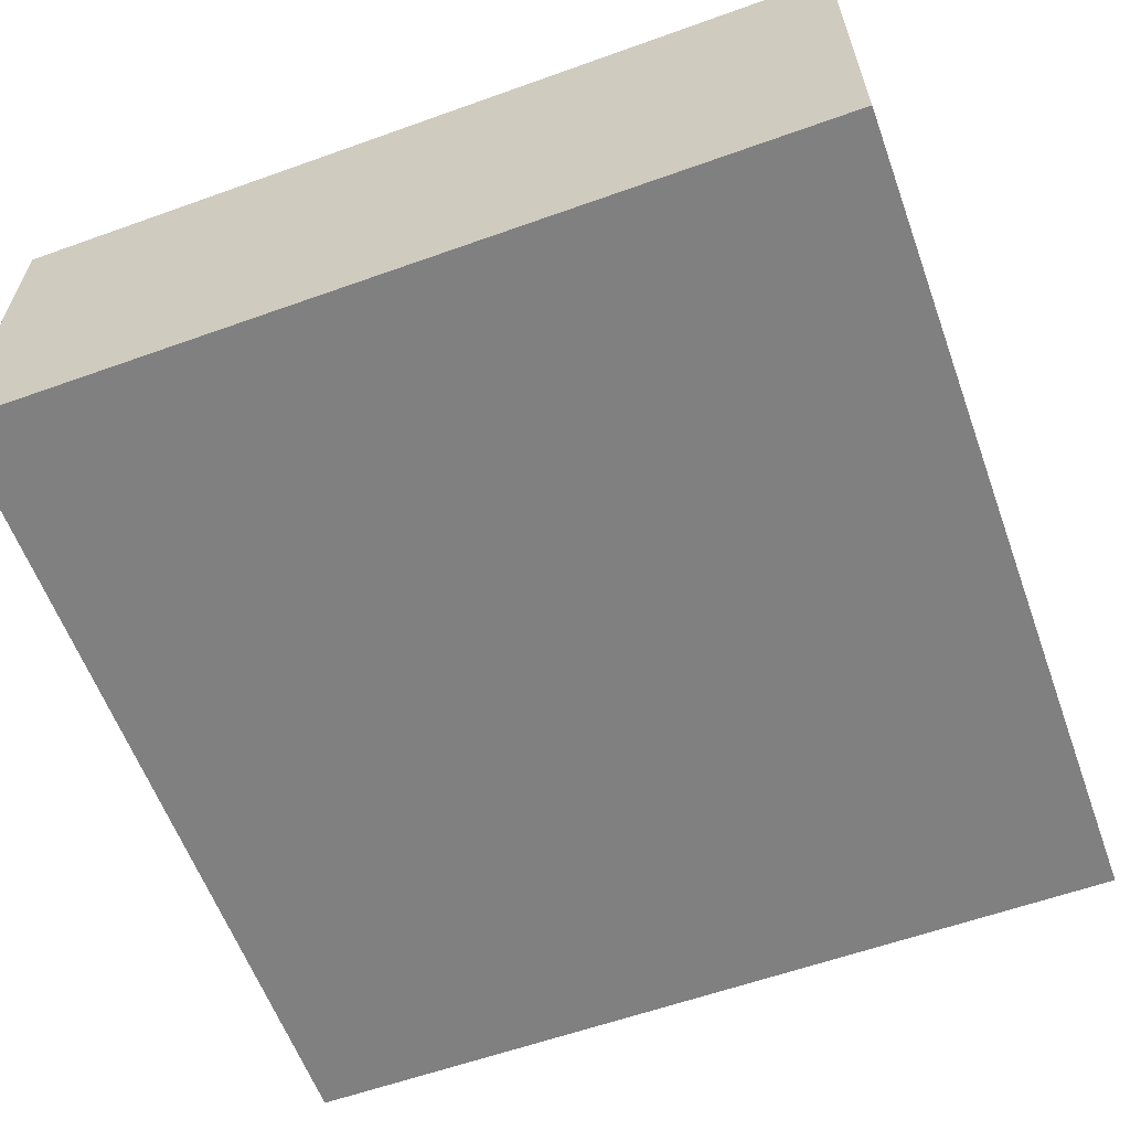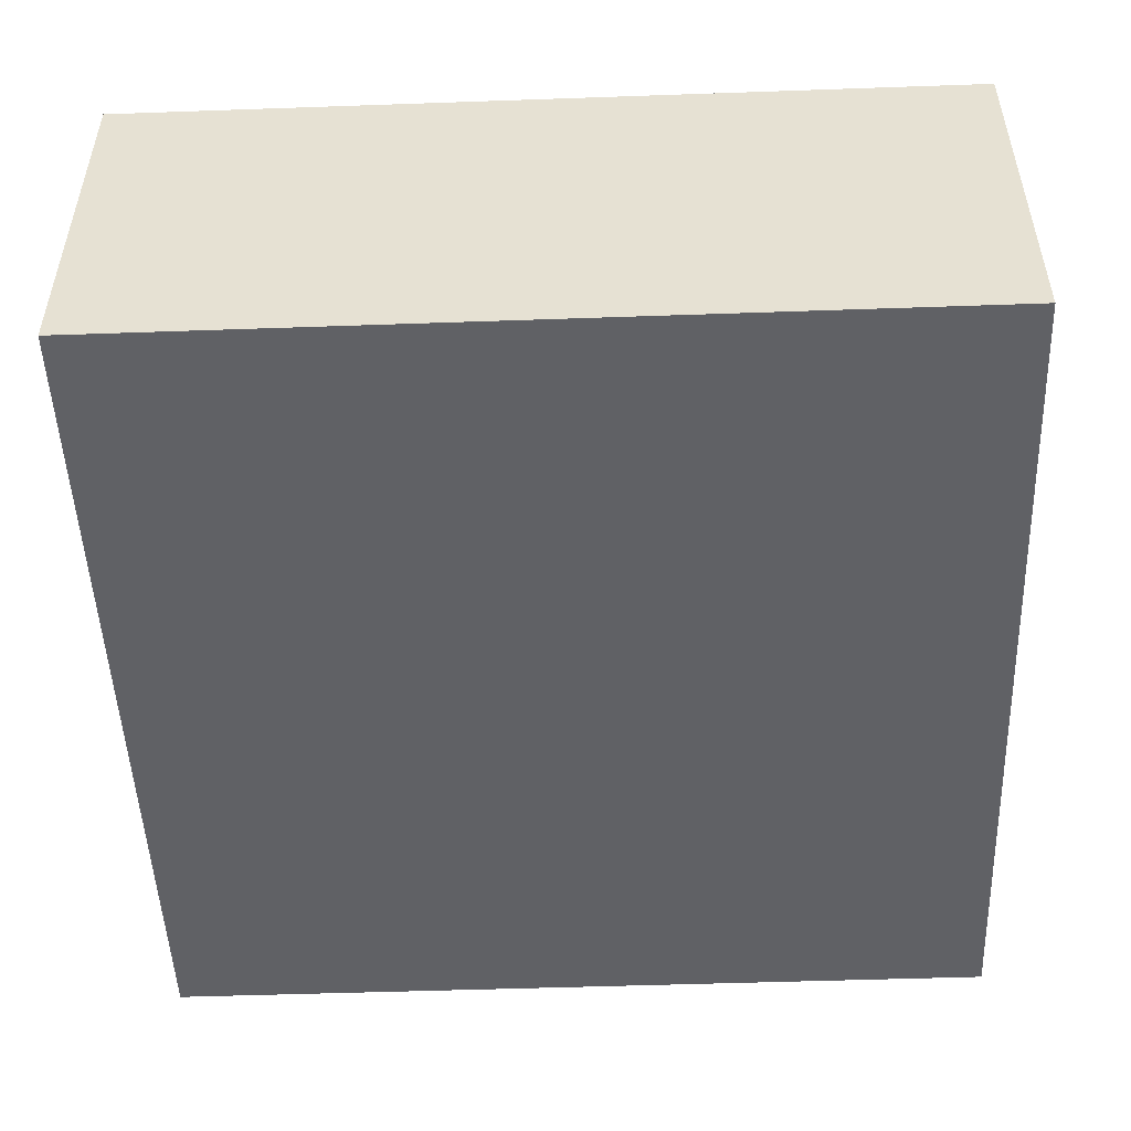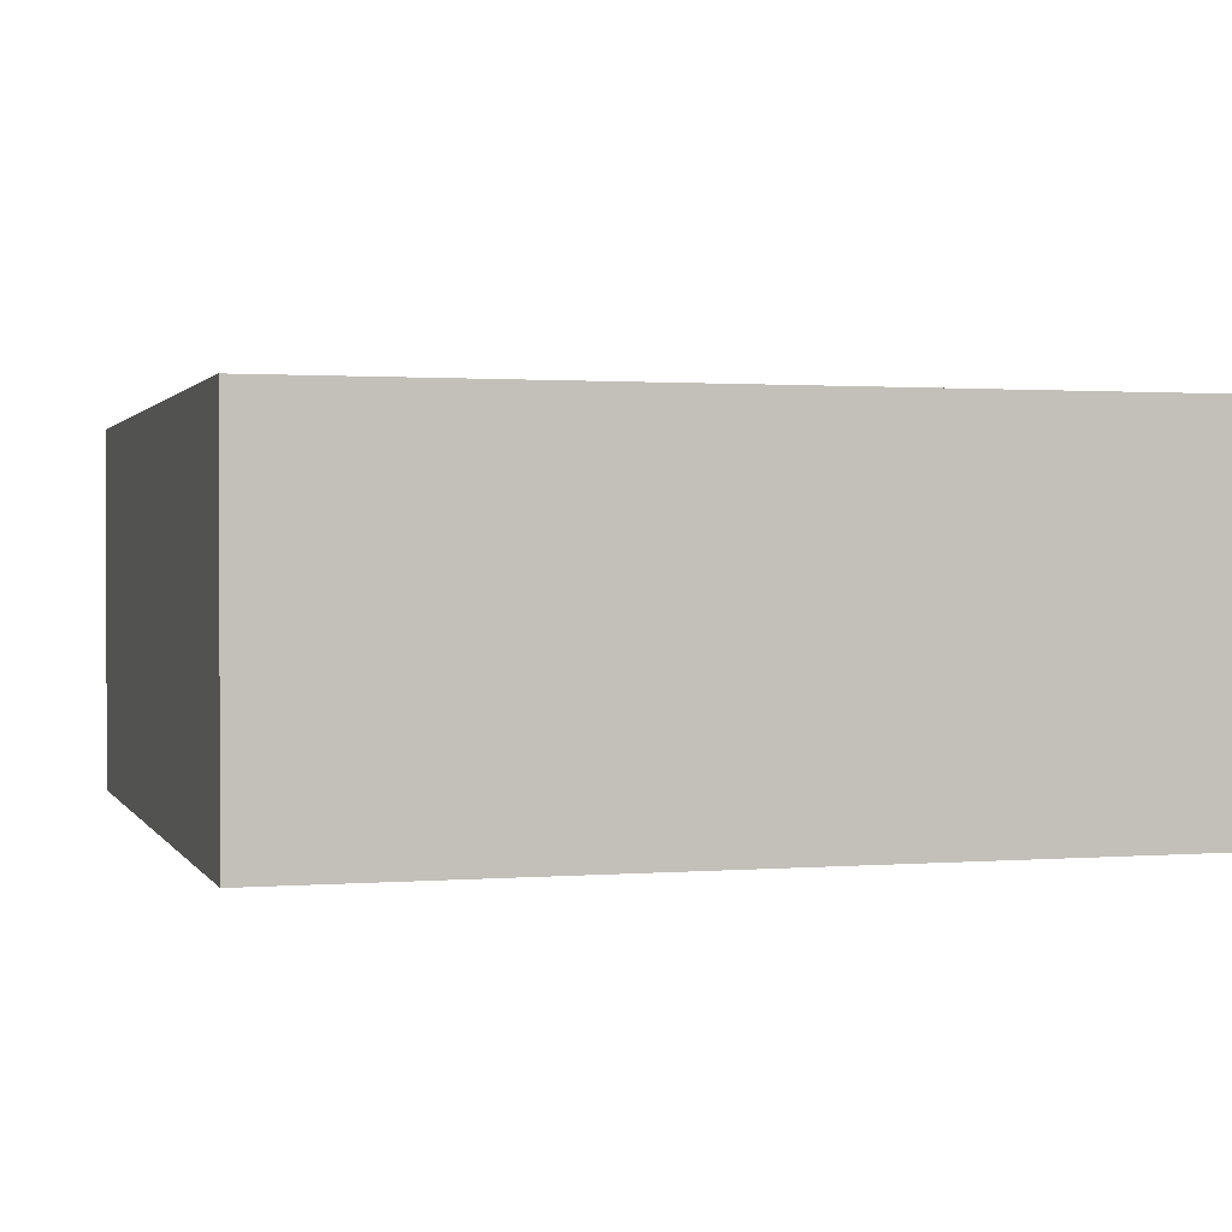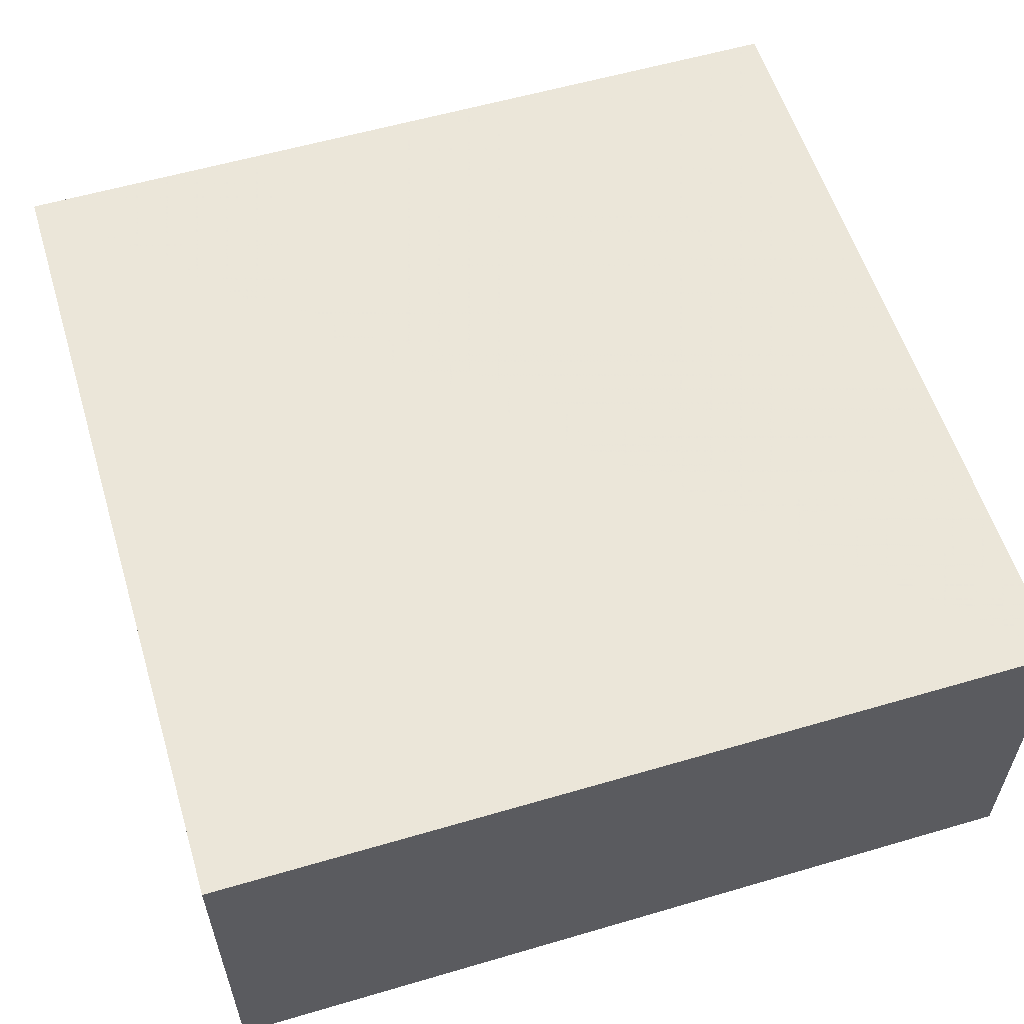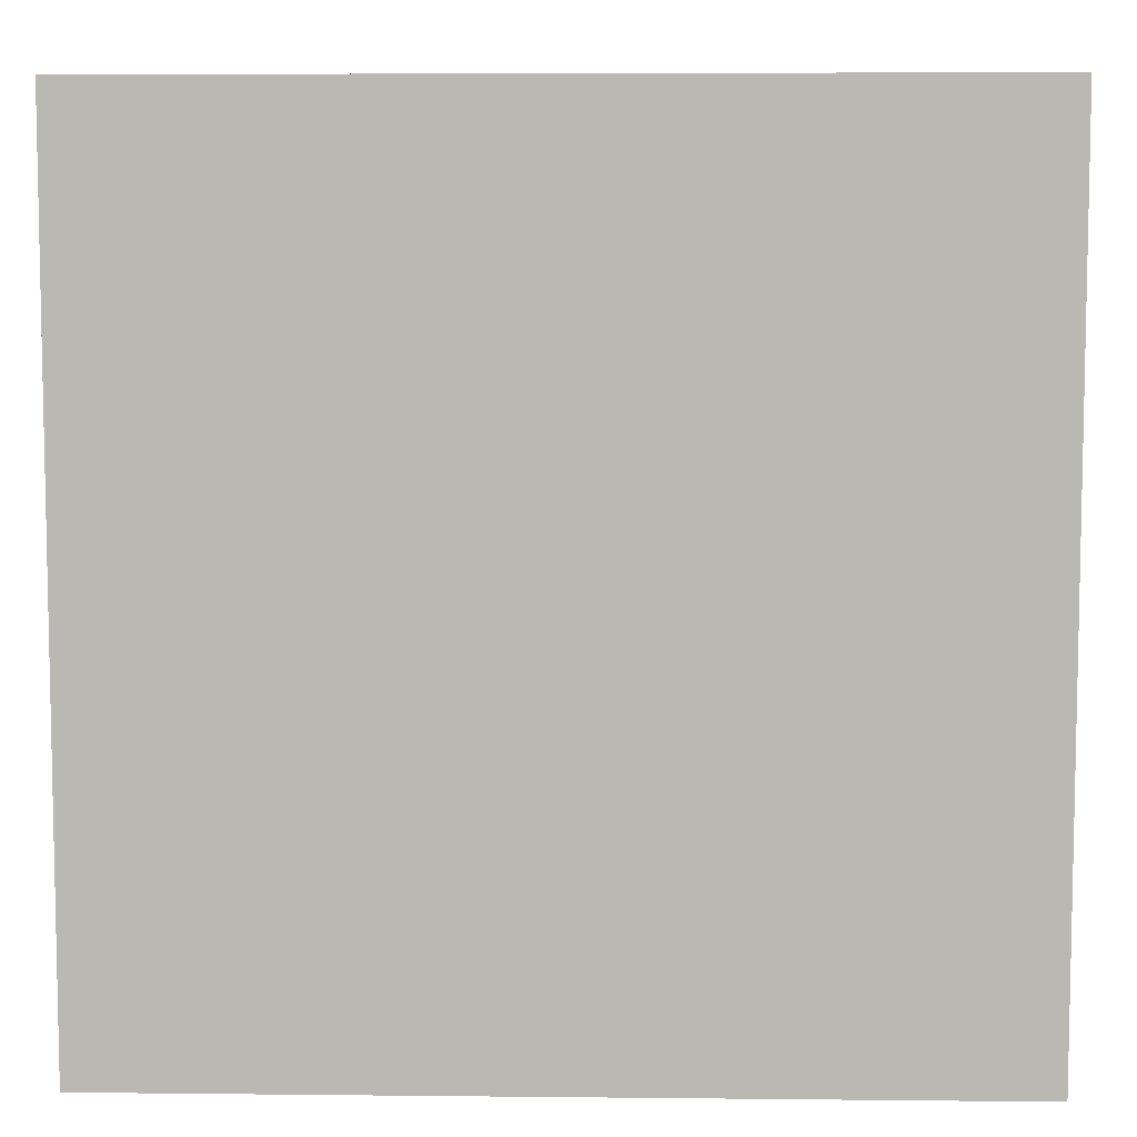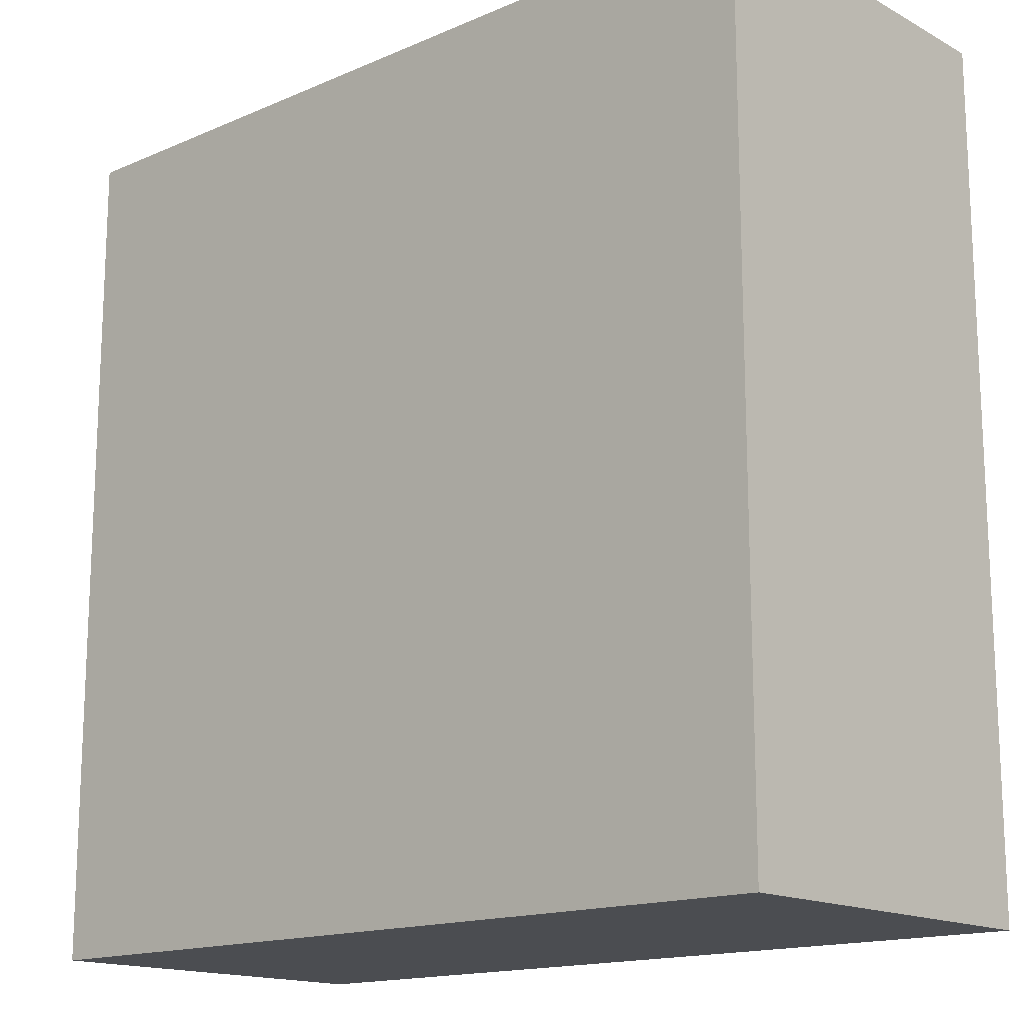
<metadata>
{"format":"obj","ext":"obj","renderer":"f3d","projection":"perspective","resolution":1024,"background":"white","views":[{"elev":-60.2,"azim":20.1,"up":"+Z"},{"elev":-50.1,"azim":-177.8,"up":"+Z"},{"elev":1.2,"azim":-106.4,"up":"+Z"},{"elev":57.6,"azim":163.1,"up":"+Z"},{"elev":7.2,"azim":1.8,"up":"+Y"},{"elev":-15.6,"azim":42.0,"up":"+Y"}]}
</metadata>
<code>
o 4825
v 2241 1878 8.247
v 2241 1878 8.247
v 2241 1878 8.247
v 2241 1878 8.299
v 2241 1878 8.299
v 2241 1878 8.299
v 2241 1878 8.247
v 2241 1878 8.247
v 2241 1878 8.247
v 2241 1878 8.299
v 2241 1878 8.247
v 2241 1878 8.299
v 2241 1878 8.299
v 2241 1878 8.299
v 2241 1878 8.299
v 2241 1878 8.299
v 2241 1878 8.247
v 2241 1878 8.299
v 2241 1878 8.247
v 2241 1878 8.299
v 2241 1878 8.299
v 2241 1878 8.247
v 2241 1878 8.299
v 2241 1878 8.299
v 2241 1878 8.247
v 2241 1878 8.247
v 2241 1878 8.299
v 2241 1878 8.247
v 2241 1878 8.247
f 1 2 3
f 1 4 5
f 6 2 7
f 8 9 7
f 10 7 11
f 12 13 14
f 14 15 16
f 17 15 18
f 19 20 21
f 22 23 20
f 24 25 26
f 27 28 29

</code>
